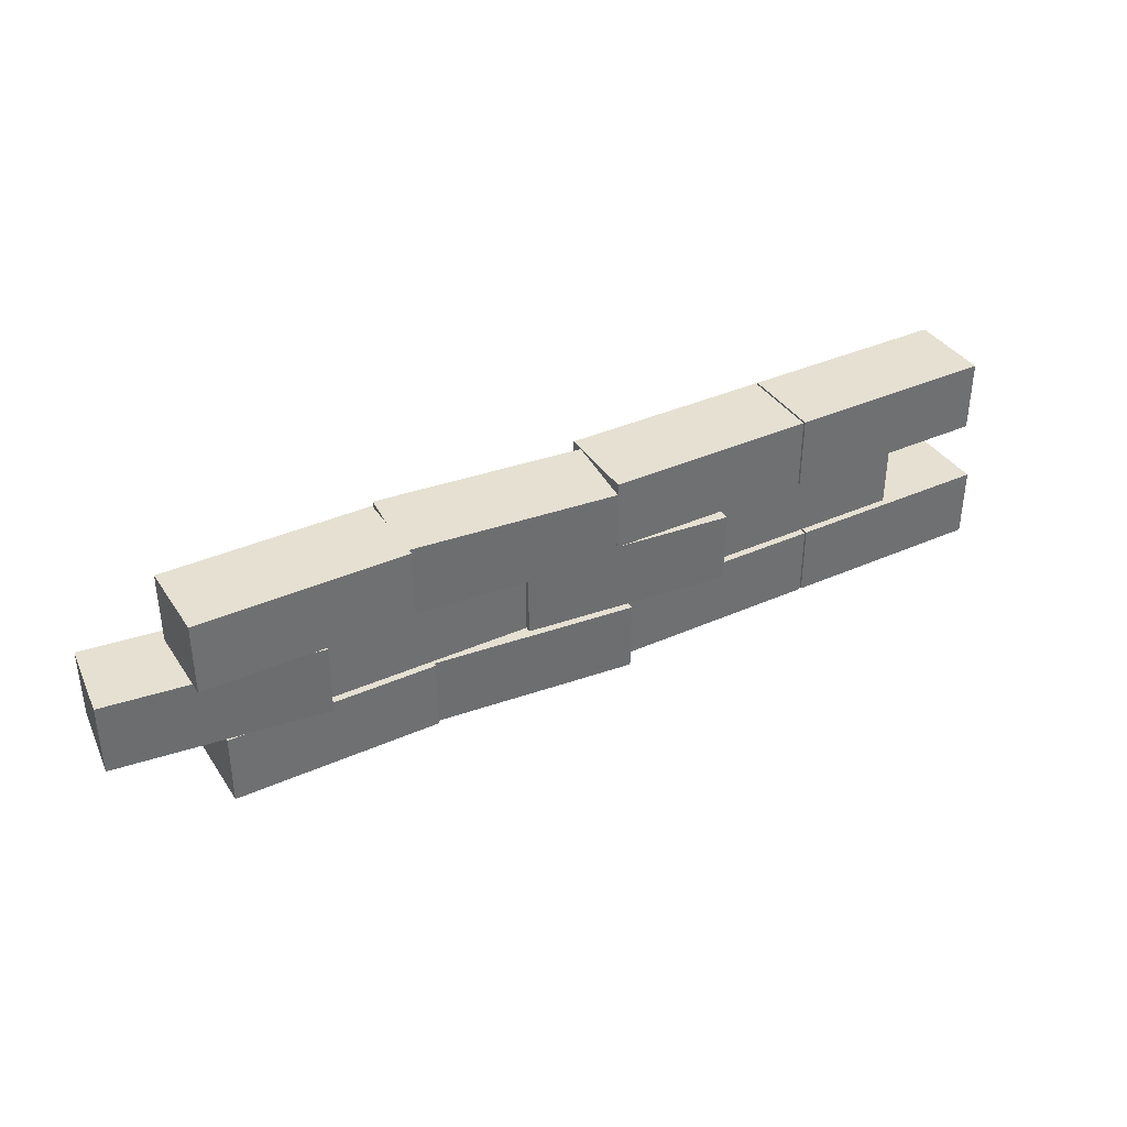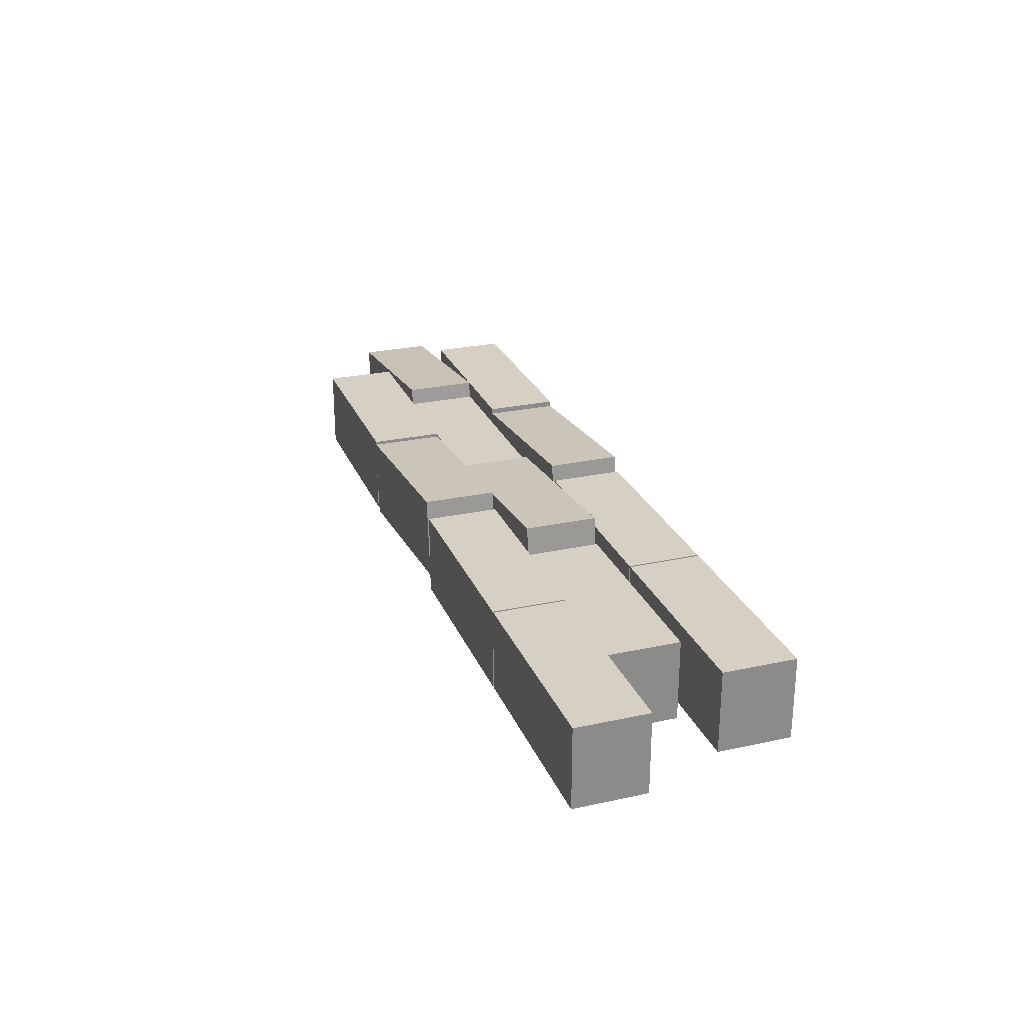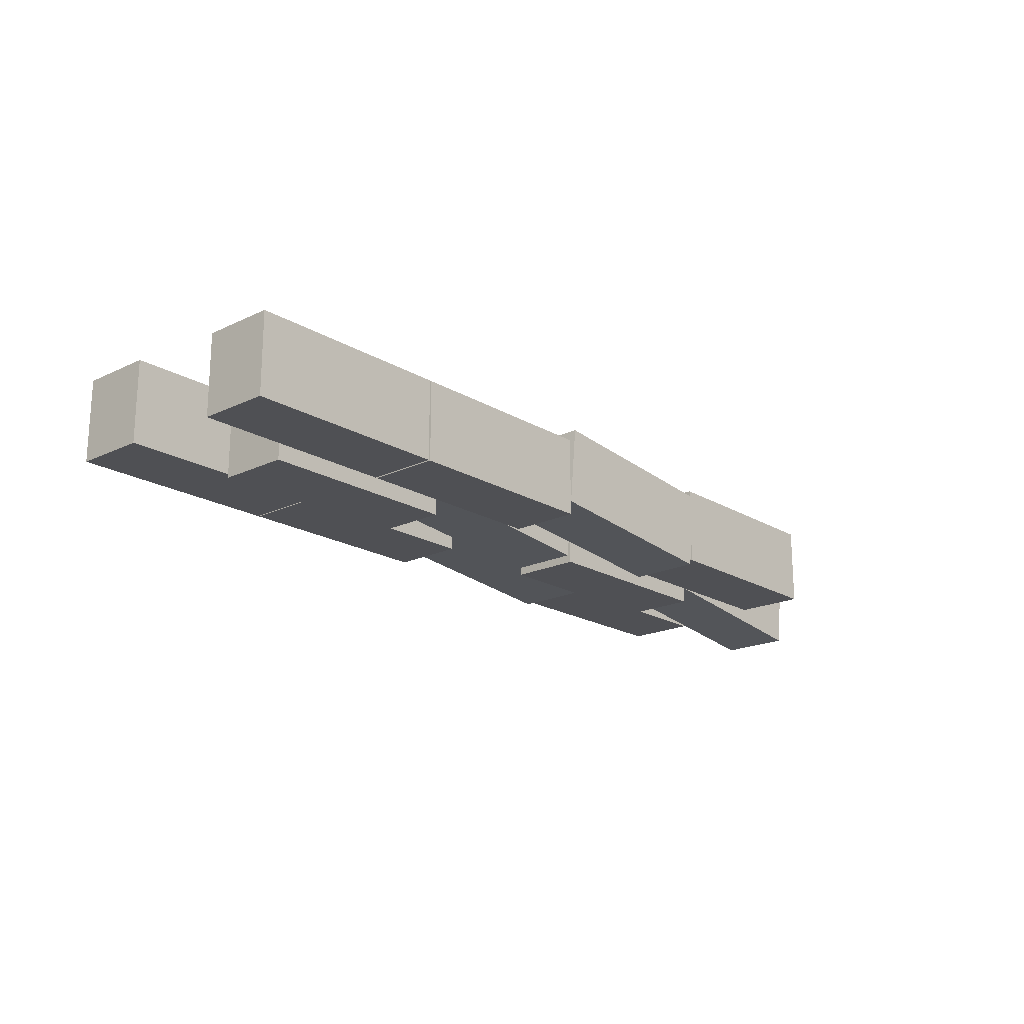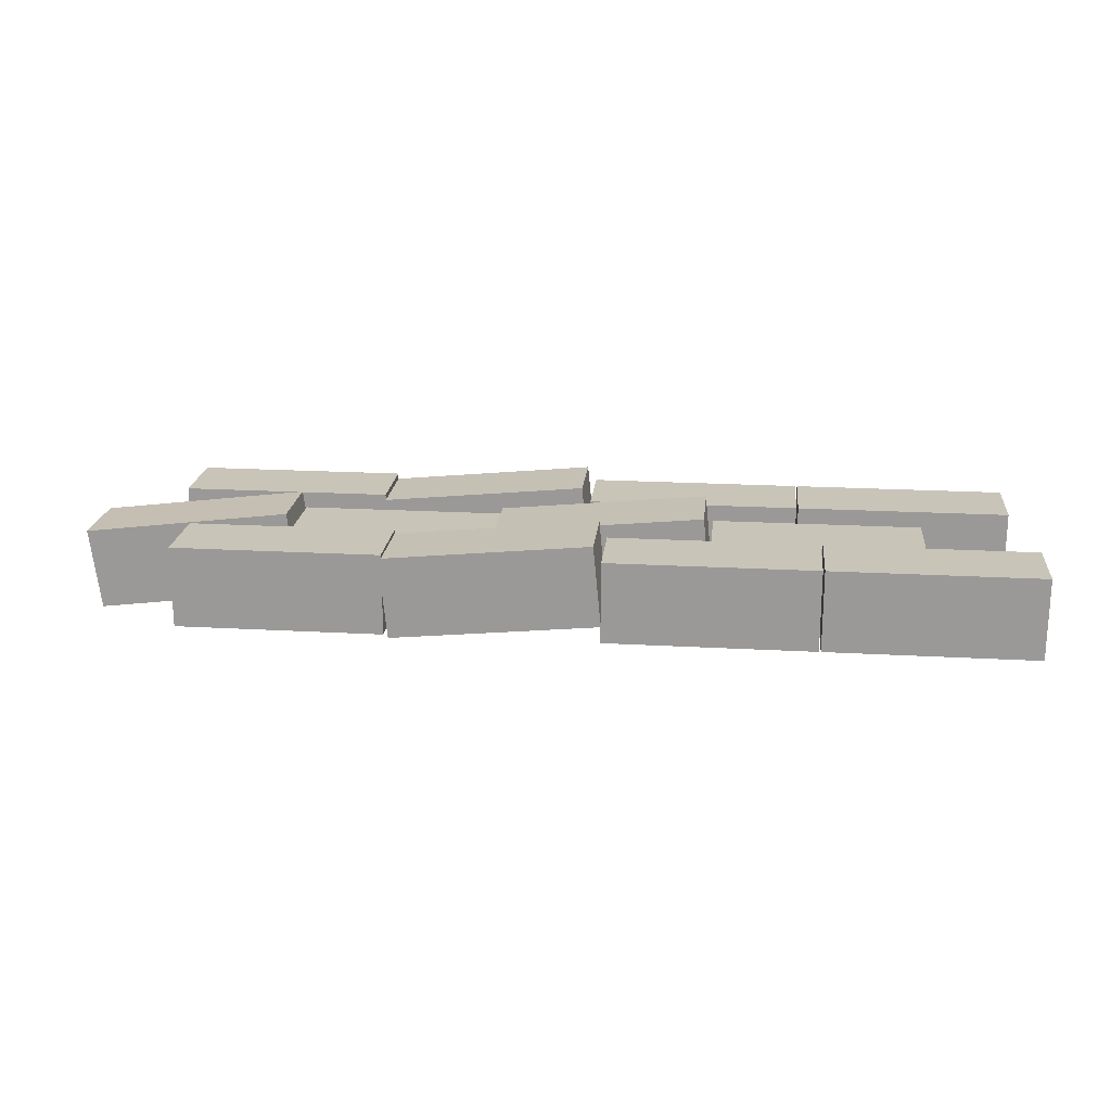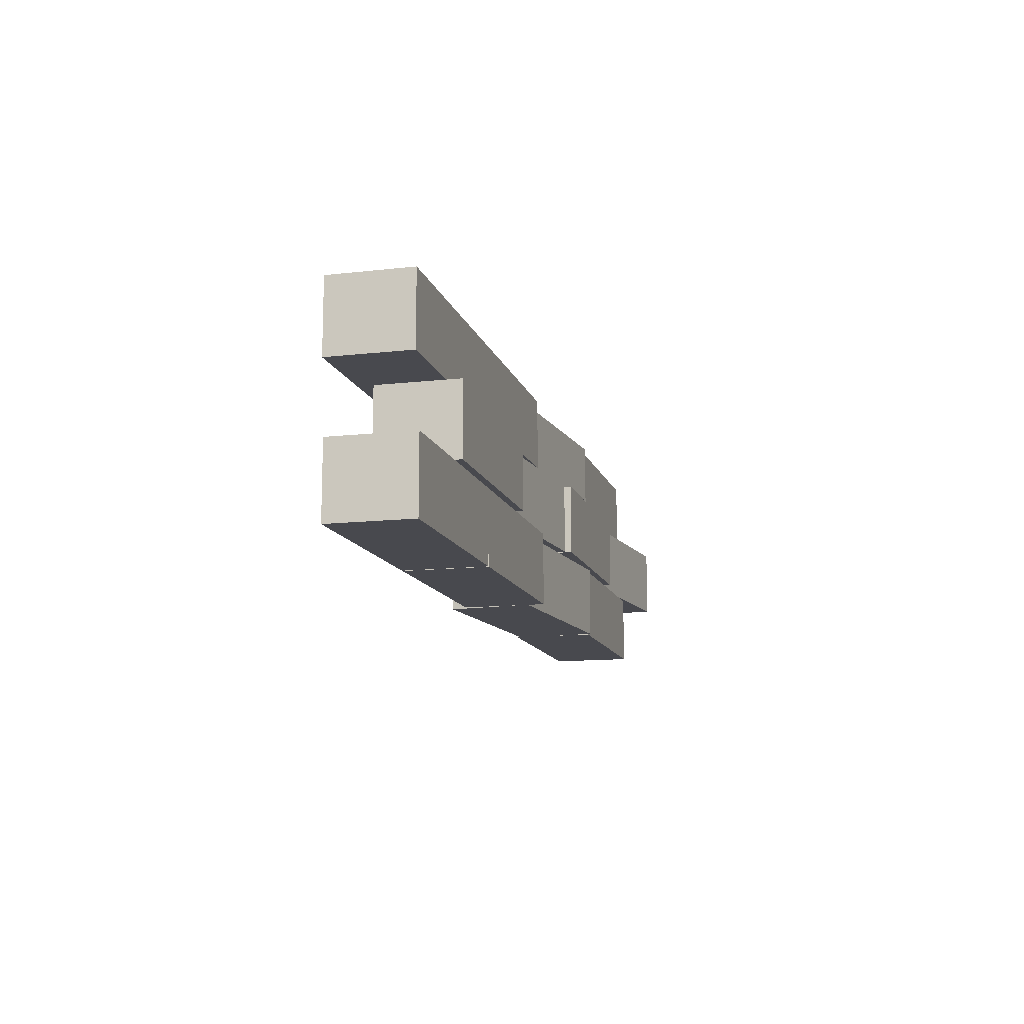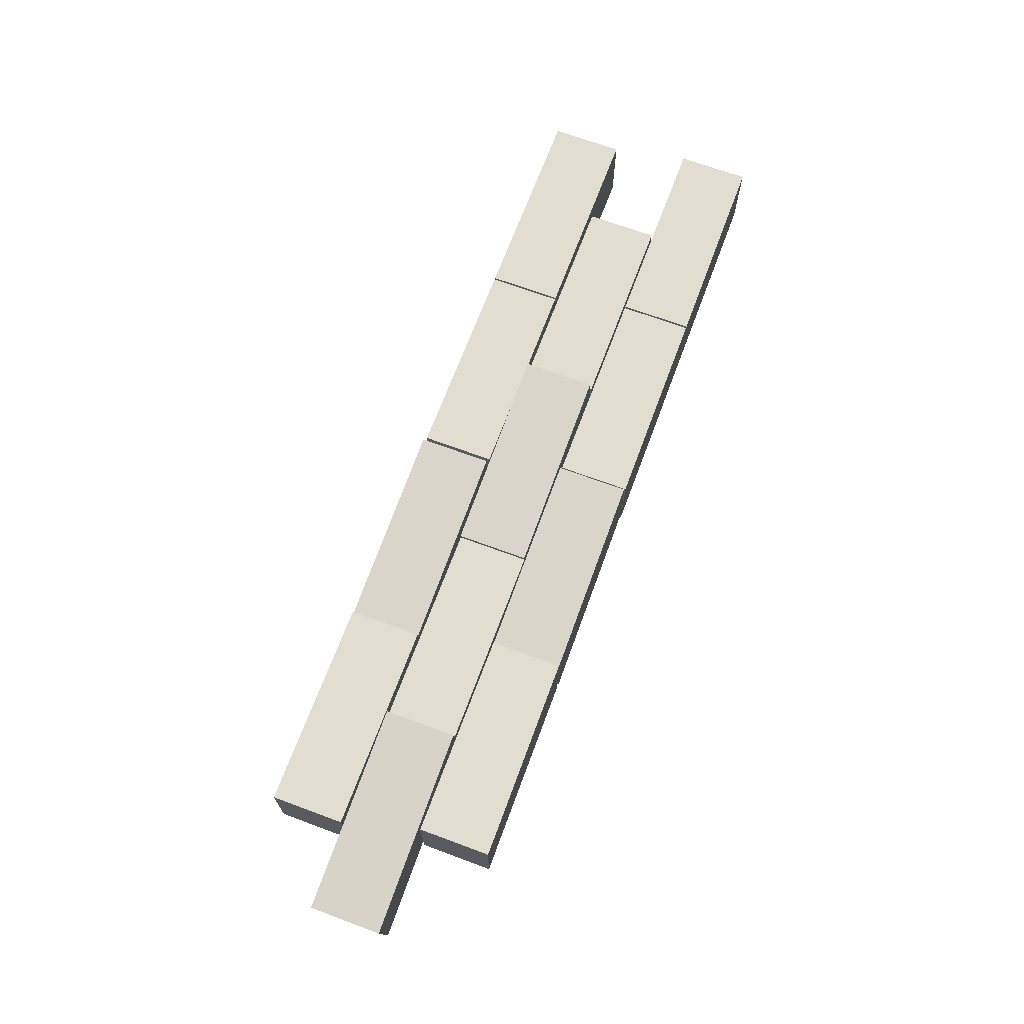
<metadata>
{"format":"obj","ext":"obj","renderer":"f3d","projection":"perspective","resolution":1024,"background":"white","views":[{"elev":37.6,"azim":-29.6,"up":"+Y"},{"elev":26.0,"azim":70.9,"up":"+Z"},{"elev":-19.2,"azim":131.8,"up":"+Z"},{"elev":20.1,"azim":5.9,"up":"+Z"},{"elev":-12.6,"azim":104.7,"up":"+Y"},{"elev":68.5,"azim":-69.6,"up":"+Z"}]}
</metadata>
<code>
v -344.3 66.67 37.81
v -344.3 -0.09 37.81
v -152.4 66.67 37.81
v -152.4 -0.09 37.81
v -152.4 66.67 -37.81
v -152.4 -0.09 -37.81
v -344.3 66.67 -37.81
v -344.3 -0.09 -37.81
v -443.9 135.5 25.84
v -443.9 68.74 25.84
v -253.4 135.5 49.22
v -253.4 68.74 49.22
v -244.2 135.5 -25.84
v -244.2 68.74 -25.84
v -434.7 135.5 -49.22
v -434.7 68.74 -49.22
v -365.4 203.1 48.36
v -365.4 136.3 48.36
v -173.5 203.1 48.36
v -173.5 136.3 48.36
v -173.5 203.1 -27.27
v -173.5 136.3 -27.27
v -365.4 203.1 -27.27
v -365.4 136.3 -27.27
v -250.2 135.6 33.6
v -250.2 68.8 33.6
v -58.36 135.6 33.6
v -58.36 68.8 33.6
v -58.36 135.6 -42.02
v -58.36 68.8 -42.02
v -250.2 135.6 -42.02
v -250.2 68.8 -42.02
v -155.5 66.67 34.28
v -155.5 -0.09 34.28
v 35.47 66.67 52.67
v 35.47 -0.09 52.67
v 42.72 66.67 -22.6
v 42.72 -0.09 -22.6
v -148.3 66.67 -40.99
v -148.3 -0.09 -40.99
v -177.5 203.1 42.76
v -177.5 136.3 42.76
v 13.47 203.1 61.15
v 13.47 136.3 61.15
v 20.72 203.1 -14.12
v 20.72 136.3 -14.12
v -170.3 203.1 -32.51
v -170.3 136.3 -32.51
v -61.52 135.6 39.1
v -61.52 68.8 39.1
v 129.5 135.6 57.49
v 129.5 68.8 57.49
v 136.7 135.6 -17.78
v 136.7 68.8 -17.78
v -54.28 135.6 -36.17
v -54.28 68.8 -36.17
v 42.44 66.67 37.81
v 42.44 -0.09 37.81
v 234.3 66.67 37.81
v 234.3 -0.09 37.81
v 234.3 66.67 -37.81
v 234.3 -0.09 -37.81
v 42.44 66.67 -37.81
v 42.44 -0.09 -37.81
v 21.35 203.1 48.36
v 21.35 136.3 48.36
v 213.2 203.1 48.36
v 213.2 136.3 48.36
v 213.2 203.1 -27.27
v 213.2 136.3 -27.27
v 21.35 203.1 -27.27
v 21.35 136.3 -27.27
v 136.5 135.6 33.6
v 136.5 68.8 33.6
v 328.4 135.6 33.6
v 328.4 68.8 33.6
v 328.4 135.6 -42.02
v 328.4 68.8 -42.02
v 136.5 135.6 -42.02
v 136.5 68.8 -42.02
v 236.1 66.67 37.81
v 236.1 -0.09 37.81
v 427.9 66.67 37.81
v 427.9 -0.09 37.81
v 427.9 66.67 -37.81
v 427.9 -0.09 -37.81
v 236.1 66.67 -37.81
v 236.1 -0.09 -37.81
v 215 203.1 48.36
v 215 136.3 48.36
v 406.9 203.1 48.36
v 406.9 136.3 48.36
v 406.9 203.1 -27.27
v 406.9 136.3 -27.27
v 215 203.1 -27.27
v 215 136.3 -27.27
f 1 4 3
f 4 1 2
f 3 6 5
f 6 3 4
f 5 8 7
f 8 5 6
f 7 2 1
f 2 7 8
f 7 3 5
f 3 7 1
f 2 6 4
f 6 2 8
f 9 12 11
f 12 9 10
f 11 14 13
f 14 11 12
f 13 16 15
f 16 13 14
f 15 10 9
f 10 15 16
f 15 11 13
f 11 15 9
f 10 14 12
f 14 10 16
f 17 20 19
f 20 17 18
f 19 22 21
f 22 19 20
f 21 24 23
f 24 21 22
f 23 18 17
f 18 23 24
f 23 19 21
f 19 23 17
f 18 22 20
f 22 18 24
f 25 28 27
f 28 25 26
f 27 30 29
f 30 27 28
f 29 32 31
f 32 29 30
f 31 26 25
f 26 31 32
f 31 27 29
f 27 31 25
f 26 30 28
f 30 26 32
f 33 36 35
f 36 33 34
f 35 38 37
f 38 35 36
f 37 40 39
f 40 37 38
f 39 34 33
f 34 39 40
f 39 35 37
f 35 39 33
f 34 38 36
f 38 34 40
f 41 44 43
f 44 41 42
f 43 46 45
f 46 43 44
f 45 48 47
f 48 45 46
f 47 42 41
f 42 47 48
f 47 43 45
f 43 47 41
f 42 46 44
f 46 42 48
f 49 52 51
f 52 49 50
f 51 54 53
f 54 51 52
f 53 56 55
f 56 53 54
f 55 50 49
f 50 55 56
f 55 51 53
f 51 55 49
f 50 54 52
f 54 50 56
f 57 60 59
f 60 57 58
f 59 62 61
f 62 59 60
f 61 64 63
f 64 61 62
f 63 58 57
f 58 63 64
f 63 59 61
f 59 63 57
f 58 62 60
f 62 58 64
f 65 68 67
f 68 65 66
f 67 70 69
f 70 67 68
f 69 72 71
f 72 69 70
f 71 66 65
f 66 71 72
f 71 67 69
f 67 71 65
f 66 70 68
f 70 66 72
f 73 76 75
f 76 73 74
f 75 78 77
f 78 75 76
f 77 80 79
f 80 77 78
f 79 74 73
f 74 79 80
f 79 75 77
f 75 79 73
f 74 78 76
f 78 74 80
f 81 84 83
f 84 81 82
f 83 86 85
f 86 83 84
f 85 88 87
f 88 85 86
f 87 82 81
f 82 87 88
f 87 83 85
f 83 87 81
f 82 86 84
f 86 82 88
f 89 92 91
f 92 89 90
f 91 94 93
f 94 91 92
f 93 96 95
f 96 93 94
f 95 90 89
f 90 95 96
f 95 91 93
f 91 95 89
f 90 94 92
f 94 90 96

</code>
